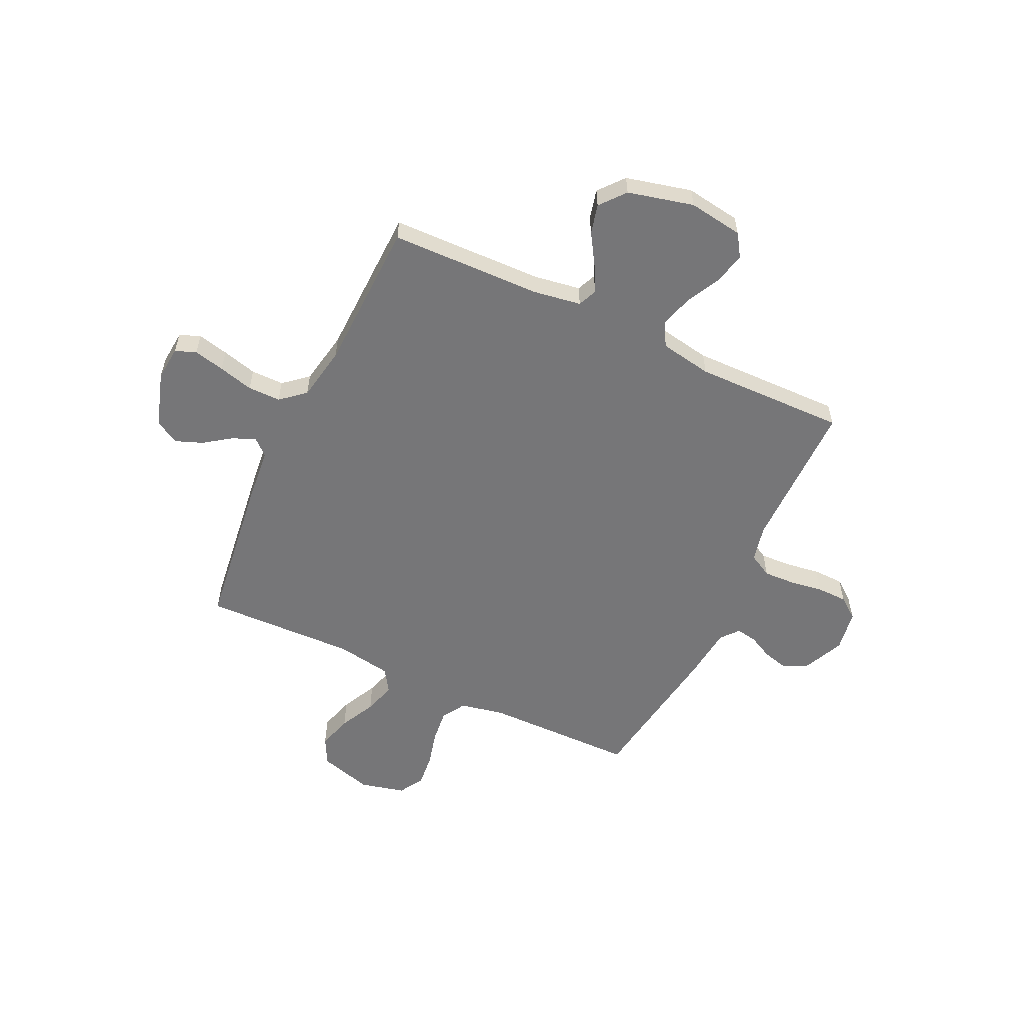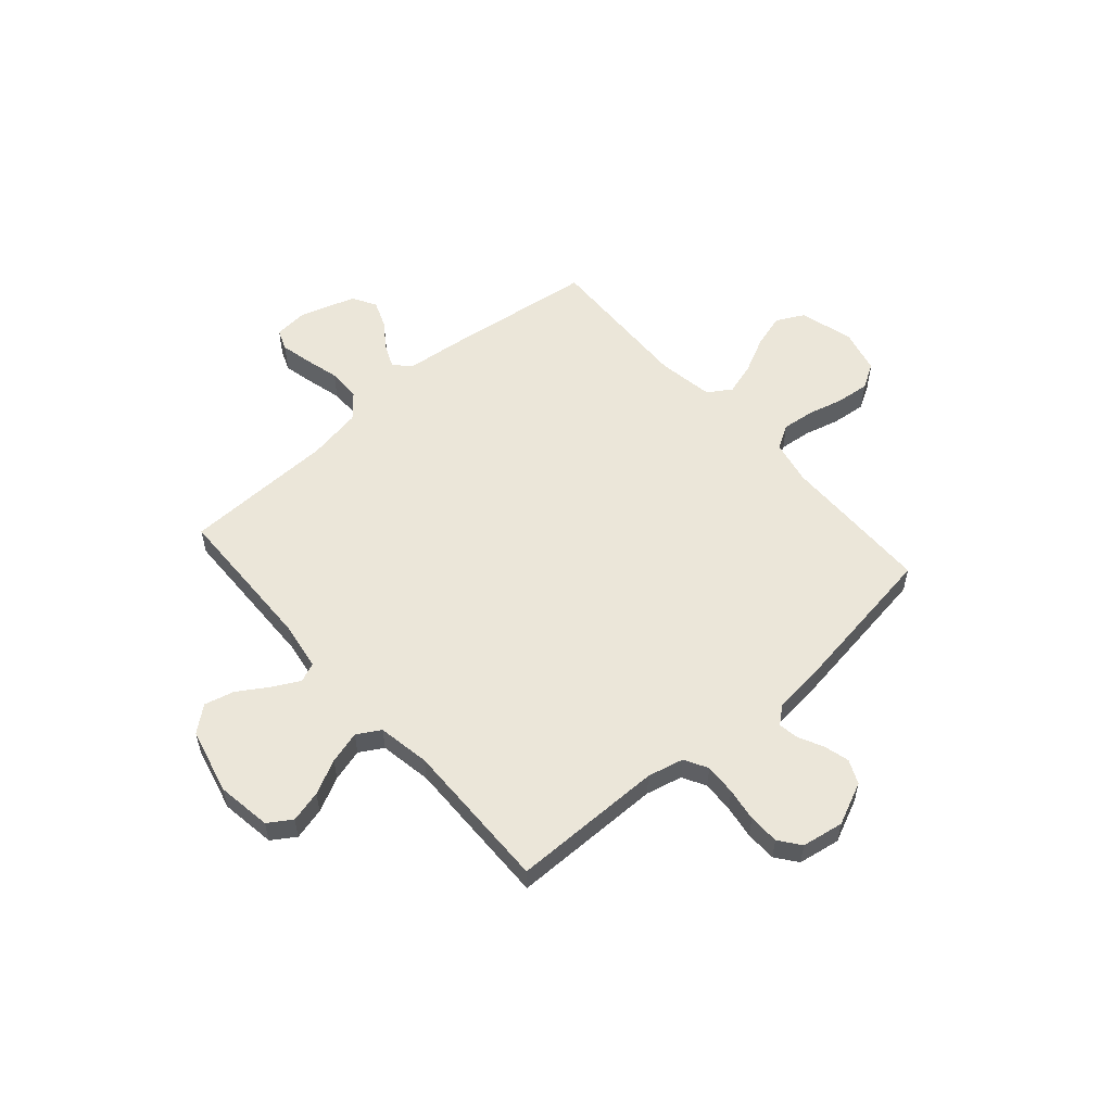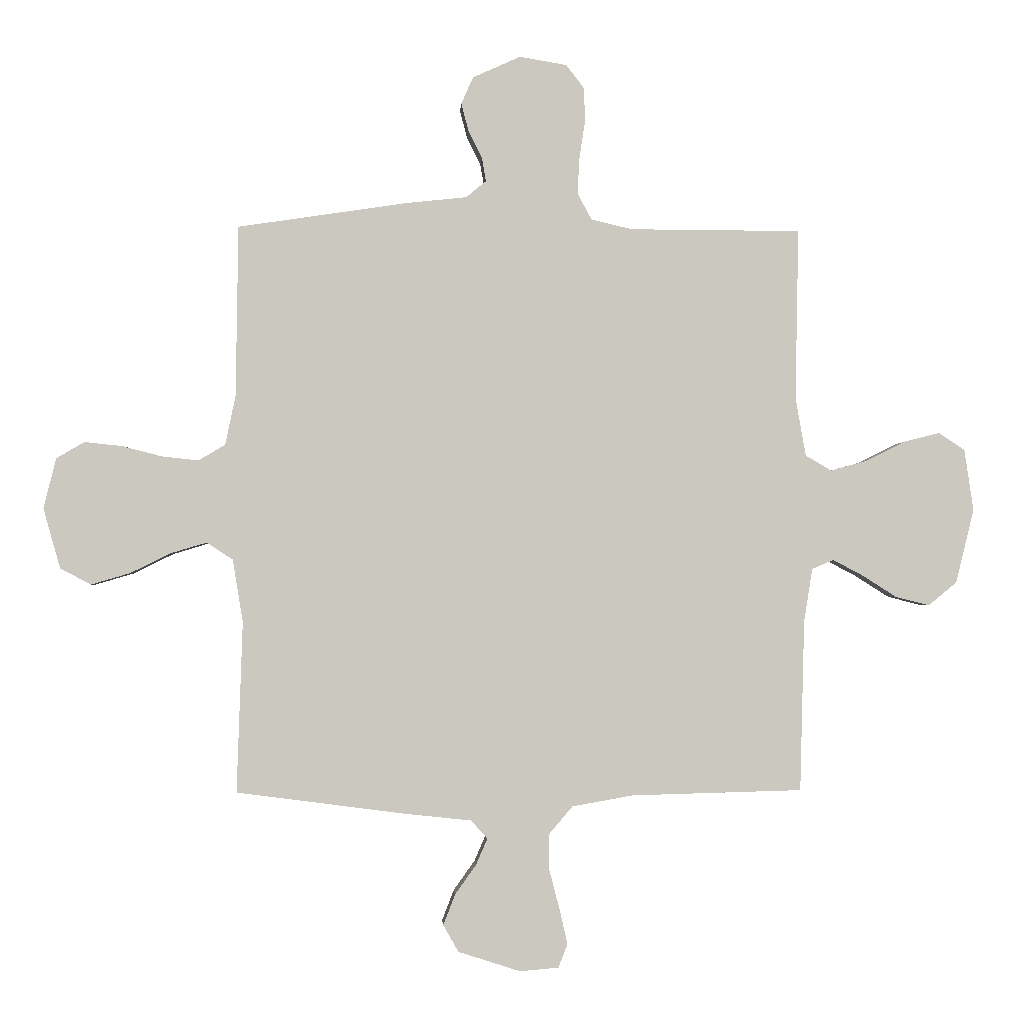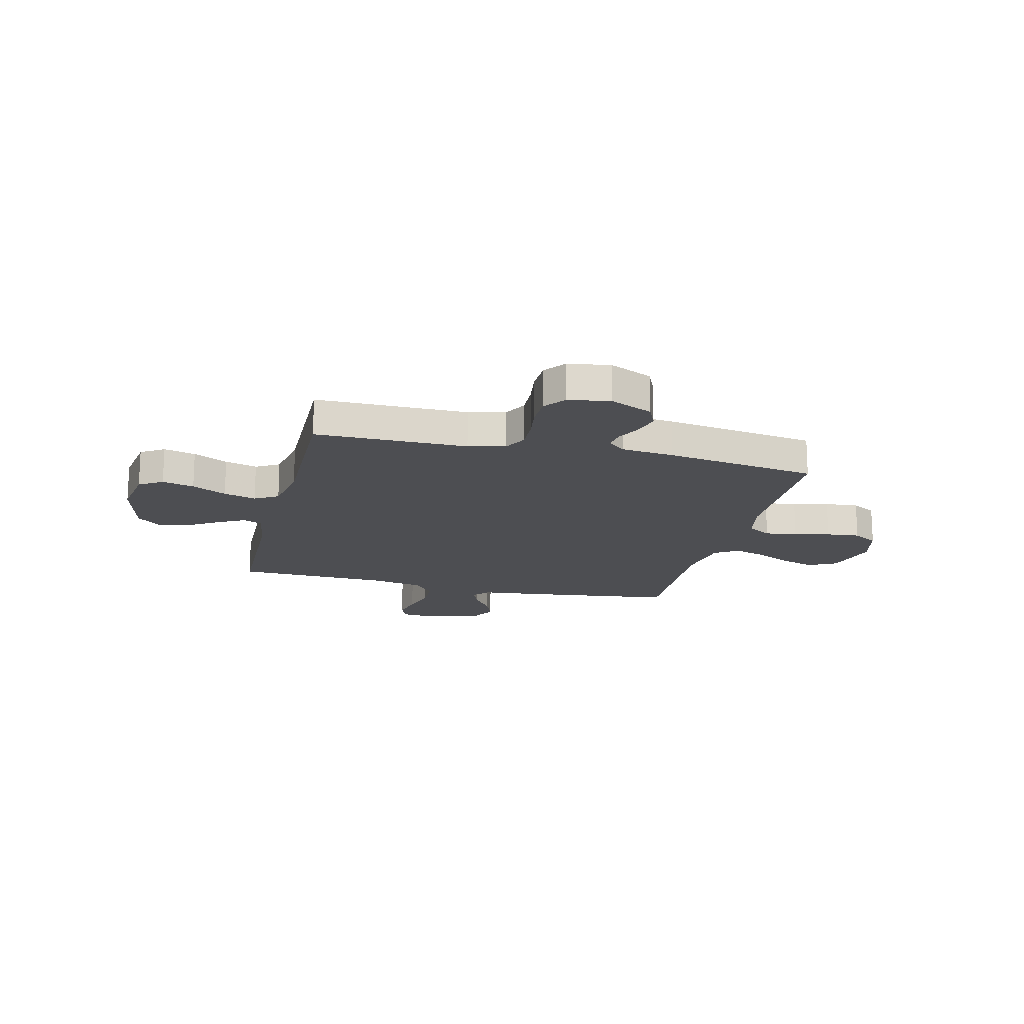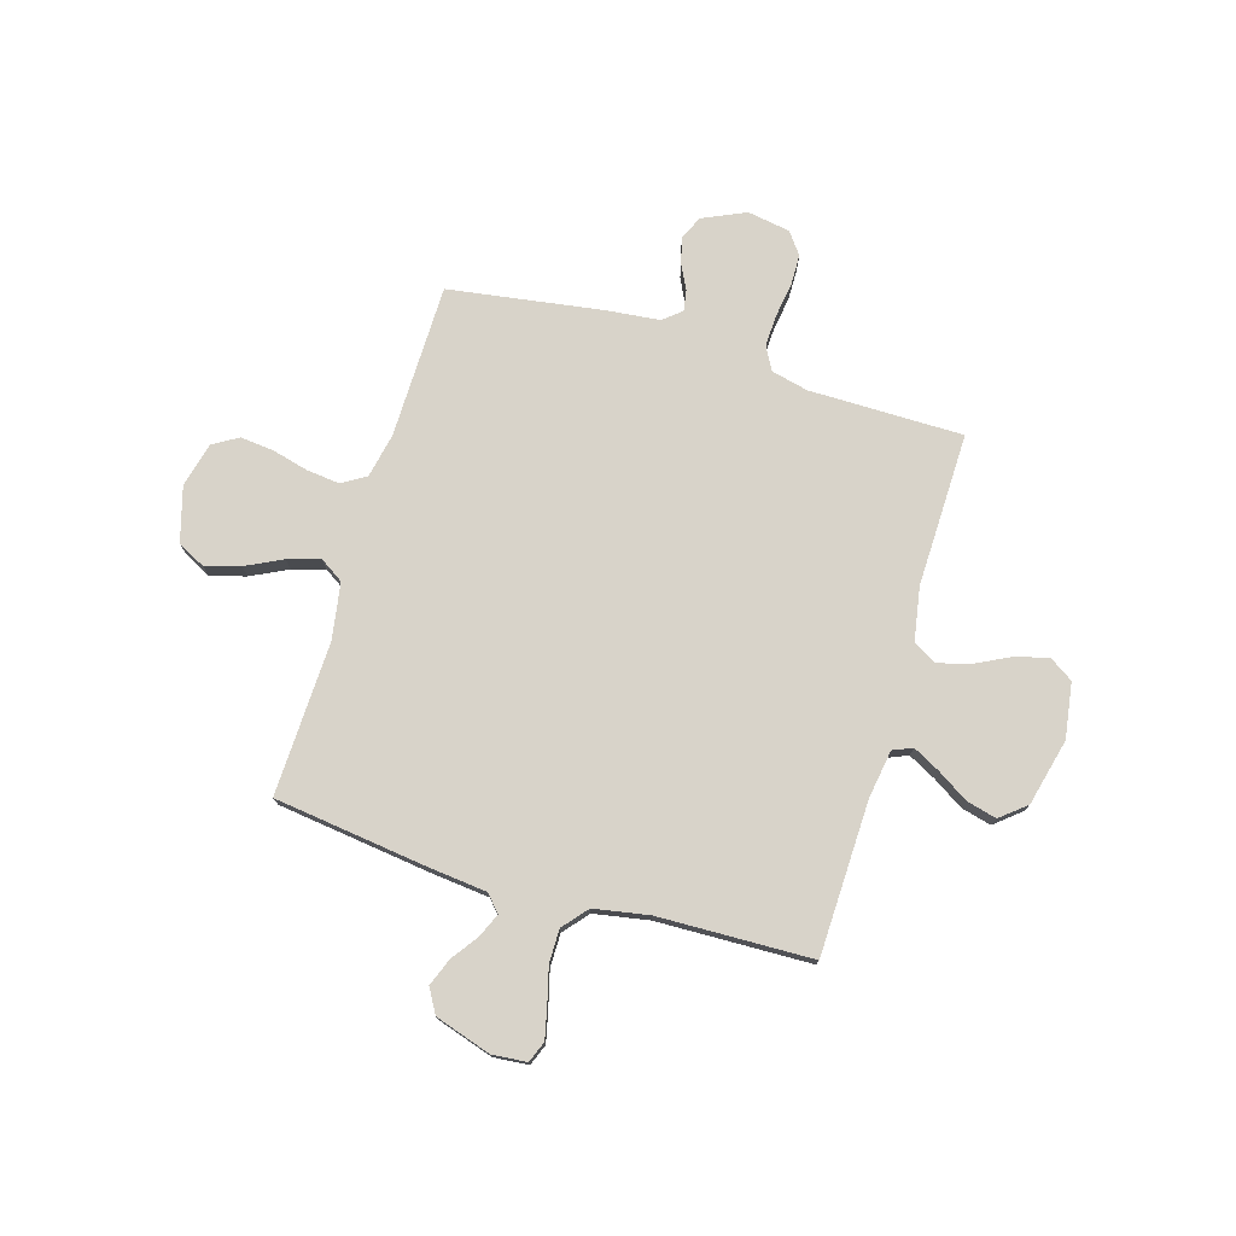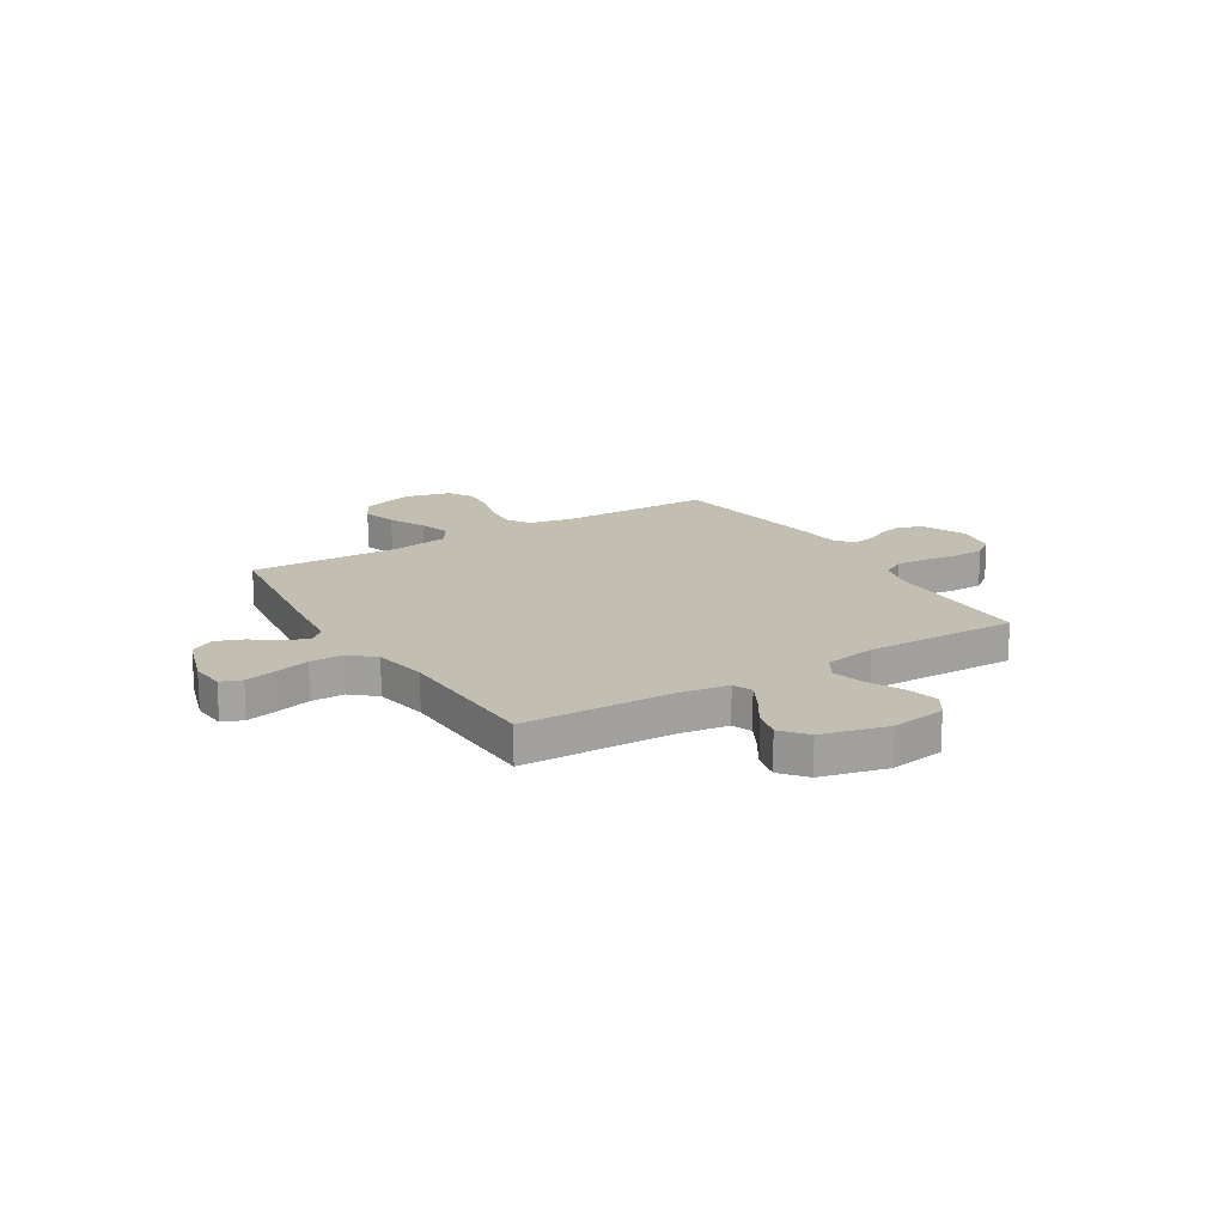
<metadata>
{"format":"obj","ext":"obj","renderer":"f3d","projection":"perspective","resolution":1024,"background":"white","views":[{"elev":-56.9,"azim":-115.4,"up":"+Y"},{"elev":55.9,"azim":-41.2,"up":"+Y"},{"elev":-1.8,"azim":176.9,"up":"+Z"},{"elev":-17.2,"azim":-13.8,"up":"+Y"},{"elev":75.8,"azim":-163.4,"up":"+Y"},{"elev":17.3,"azim":-121.6,"up":"+Y"}]}
</metadata>
<code>
v 0.5 0.07 -0.5
v 0.2 0.07 -0.539
v 0.087 0.07 -0.551
v 0.058 0.07 -0.583
v 0.078 0.07 -0.629
v 0.115 0.07 -0.681
v 0.136 0.07 -0.735
v 0.109 0.07 -0.782
v 0 0.07 -0.817
v -0.068 0.07 -0.811
v -0.084 0.07 -0.77
v -0.07 0.07 -0.709
v -0.052 0.07 -0.64
v -0.052 0.07 -0.575
v -0.093 0.07 -0.527
v -0.2 0.07 -0.508
v -0.5 0.07 -0.5
v -0.508 0.07 -0.2
v -0.523 0.07 -0.106
v -0.561 0.07 -0.09
v -0.614 0.07 -0.118
v -0.674 0.07 -0.156
v -0.733 0.07 -0.171
v -0.783 0.07 -0.13
v -0.815 0.07 0
v -0.799 0.07 0.108
v -0.753 0.07 0.138
v -0.69 0.07 0.122
v -0.622 0.07 0.088
v -0.558 0.07 0.07
v -0.512 0.07 0.097
v -0.494 0.07 0.2
v -0.5 0.07 0.5
v -0.2 0.07 0.501
v -0.128 0.07 0.518
v -0.103 0.07 0.564
v -0.106 0.07 0.626
v -0.116 0.07 0.692
v -0.115 0.07 0.753
v -0.083 0.07 0.795
v 0 0.07 0.809
v 0.084 0.07 0.771
v 0.105 0.07 0.724
v 0.092 0.07 0.674
v 0.068 0.07 0.626
v 0.061 0.07 0.585
v 0.096 0.07 0.556
v 0.2 0.07 0.545
v 0.5 0.07 0.5
v 0.504 0.07 0.2
v 0.522 0.07 0.113
v 0.569 0.07 0.085
v 0.633 0.07 0.092
v 0.703 0.07 0.11
v 0.769 0.07 0.117
v 0.818 0.07 0.088
v 0.84 0.07 0
v 0.81 0.07 -0.106
v 0.756 0.07 -0.134
v 0.688 0.07 -0.114
v 0.617 0.07 -0.079
v 0.554 0.07 -0.06
v 0.508 0.07 -0.09
v 0.49 0.07 -0.2
v 0.5 0 -0.5
v 0.2 0 -0.539
v 0.087 0 -0.551
v 0.058 0 -0.583
v 0.078 0 -0.629
v 0.115 0 -0.681
v 0.136 0 -0.735
v 0.109 0 -0.782
v 0 0 -0.817
v -0.068 0 -0.811
v -0.084 0 -0.77
v -0.07 0 -0.709
v -0.052 0 -0.64
v -0.052 0 -0.575
v -0.093 0 -0.527
v -0.2 0 -0.508
v -0.5 0 -0.5
v -0.508 0 -0.2
v -0.523 0 -0.106
v -0.561 0 -0.09
v -0.614 0 -0.118
v -0.674 0 -0.156
v -0.733 0 -0.171
v -0.783 0 -0.13
v -0.815 0 0
v -0.799 0 0.108
v -0.753 0 0.138
v -0.69 0 0.122
v -0.622 0 0.088
v -0.558 0 0.07
v -0.512 0 0.097
v -0.494 0 0.2
v -0.5 0 0.5
v -0.2 0 0.501
v -0.128 0 0.518
v -0.103 0 0.564
v -0.106 0 0.626
v -0.116 0 0.692
v -0.115 0 0.753
v -0.083 0 0.795
v 0 0 0.809
v 0.084 0 0.771
v 0.105 0 0.724
v 0.092 0 0.674
v 0.068 0 0.626
v 0.061 0 0.585
v 0.096 0 0.556
v 0.2 0 0.545
v 0.5 0 0.5
v 0.504 0 0.2
v 0.522 0 0.113
v 0.569 0 0.085
v 0.633 0 0.092
v 0.703 0 0.11
v 0.769 0 0.117
v 0.818 0 0.088
v 0.84 0 0
v 0.81 0 -0.106
v 0.756 0 -0.134
v 0.688 0 -0.114
v 0.617 0 -0.079
v 0.554 0 -0.06
v 0.508 0 -0.09
v 0.49 0 -0.2
f 58 59 60 61
f 58 61 62
f 57 58 62
f 56 57 62
f 53 54 55 56
f 52 53 56 62
f 51 52 62 63
f 47 48 49 50
f 46 47 50 51
f 42 43 44 45
f 42 45 46
f 41 42 46
f 40 41 46
f 37 38 39 40
f 36 37 40 46
f 35 36 46 51
f 32 33 34
f 31 32 34 35
f 26 27 28 29
f 26 29 30
f 25 26 30
f 24 25 30
f 21 22 23 24
f 20 21 24 30
f 19 20 30 31
f 16 17 18
f 15 16 18 19
f 10 11 12 13
f 8 9 10 13
f 8 13 14
f 5 6 7 8
f 4 5 8 14
f 3 4 14 15
f 64 1 2 3
f 35 51 63 64
f 19 31 35 64
f 3 15 19 64
f 125 124 123 122
f 126 125 122
f 126 122 121
f 126 121 120
f 120 119 118 117
f 126 120 117 116
f 127 126 116 115
f 114 113 112 111
f 115 114 111 110
f 109 108 107 106
f 110 109 106
f 110 106 105
f 110 105 104
f 104 103 102 101
f 110 104 101 100
f 115 110 100 99
f 98 97 96
f 99 98 96 95
f 93 92 91 90
f 94 93 90
f 94 90 89
f 94 89 88
f 88 87 86 85
f 94 88 85 84
f 95 94 84 83
f 82 81 80
f 83 82 80 79
f 77 76 75 74
f 77 74 73 72
f 78 77 72
f 72 71 70 69
f 78 72 69 68
f 79 78 68 67
f 67 66 65 128
f 128 127 115 99
f 128 99 95 83
f 128 83 79 67
f 1 65 66 2
f 2 66 67 3
f 3 67 68 4
f 4 68 69 5
f 5 69 70 6
f 6 70 71 7
f 7 71 72 8
f 8 72 73 9
f 9 73 74 10
f 10 74 75 11
f 11 75 76 12
f 12 76 77 13
f 13 77 78 14
f 14 78 79 15
f 15 79 80 16
f 16 80 81 17
f 17 81 82 18
f 18 82 83 19
f 19 83 84 20
f 20 84 85 21
f 21 85 86 22
f 22 86 87 23
f 23 87 88 24
f 24 88 89 25
f 25 89 90 26
f 26 90 91 27
f 27 91 92 28
f 28 92 93 29
f 29 93 94 30
f 30 94 95 31
f 31 95 96 32
f 32 96 97 33
f 33 97 98 34
f 34 98 99 35
f 35 99 100 36
f 36 100 101 37
f 37 101 102 38
f 38 102 103 39
f 39 103 104 40
f 40 104 105 41
f 41 105 106 42
f 42 106 107 43
f 43 107 108 44
f 44 108 109 45
f 45 109 110 46
f 46 110 111 47
f 47 111 112 48
f 48 112 113 49
f 49 113 114 50
f 50 114 115 51
f 51 115 116 52
f 52 116 117 53
f 53 117 118 54
f 54 118 119 55
f 55 119 120 56
f 56 120 121 57
f 57 121 122 58
f 58 122 123 59
f 59 123 124 60
f 60 124 125 61
f 61 125 126 62
f 62 126 127 63
f 63 127 128 64
f 64 128 65 1

</code>
